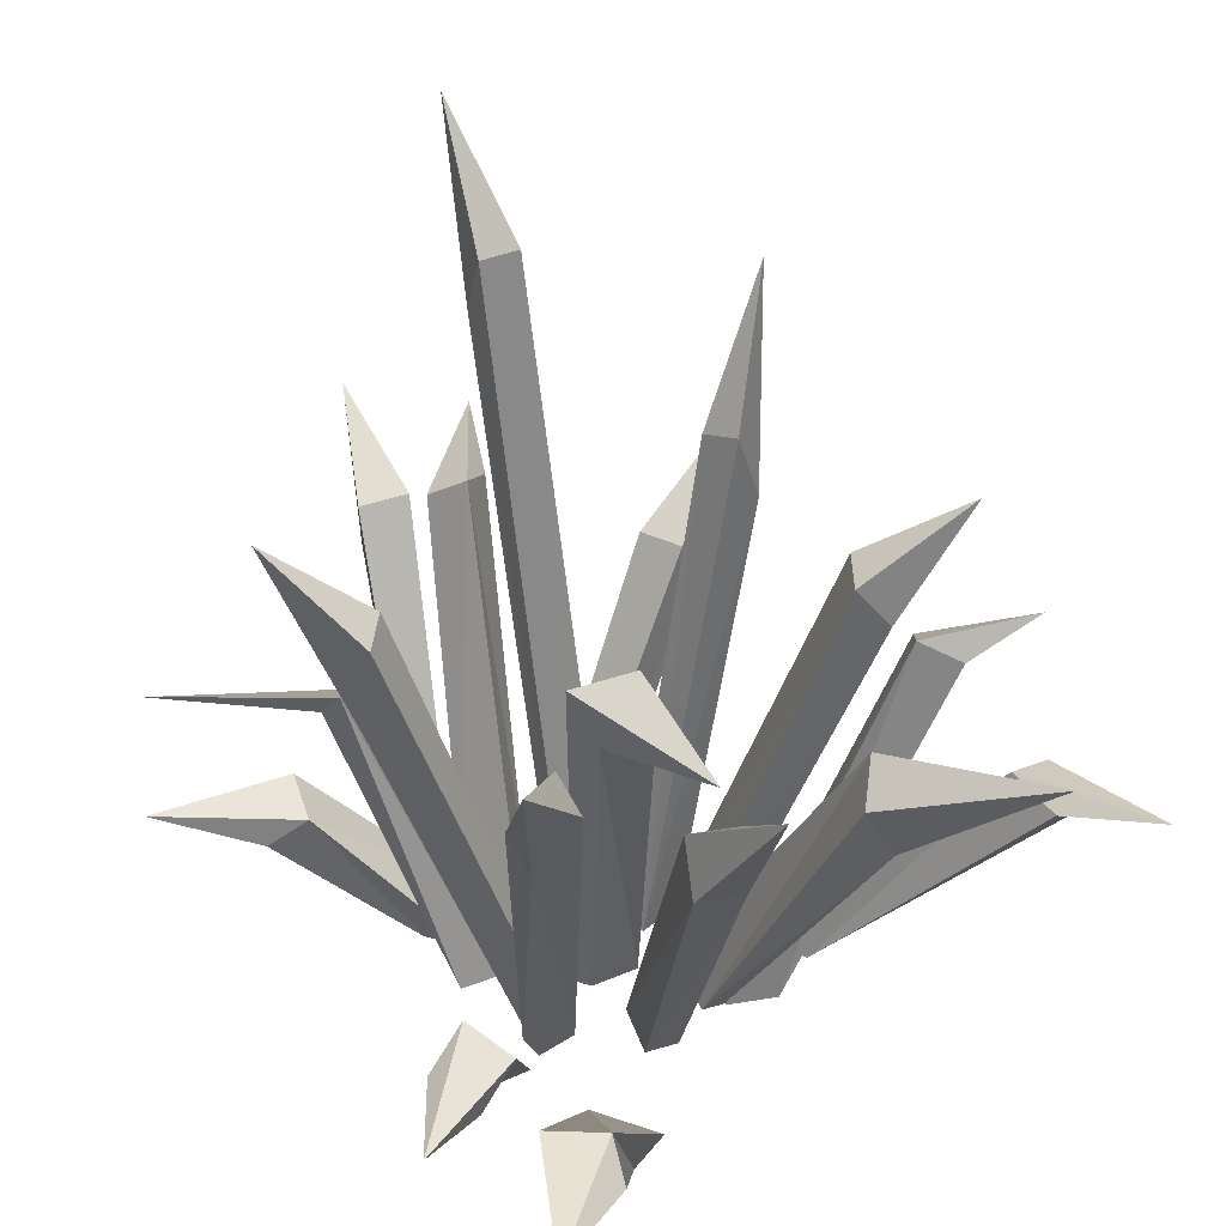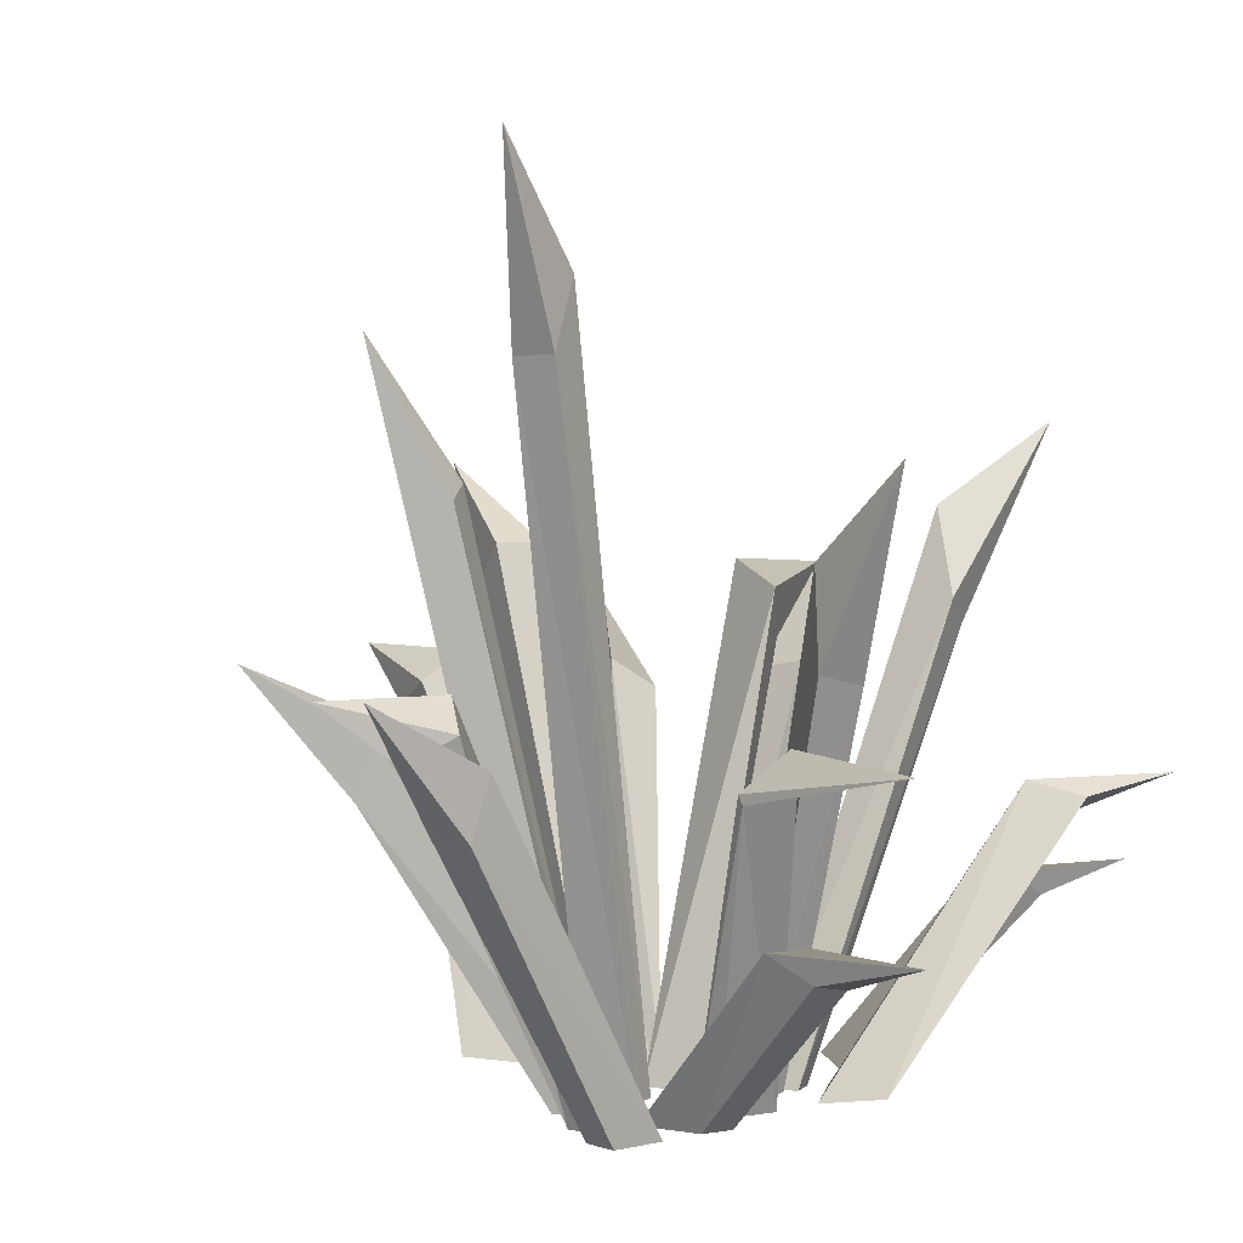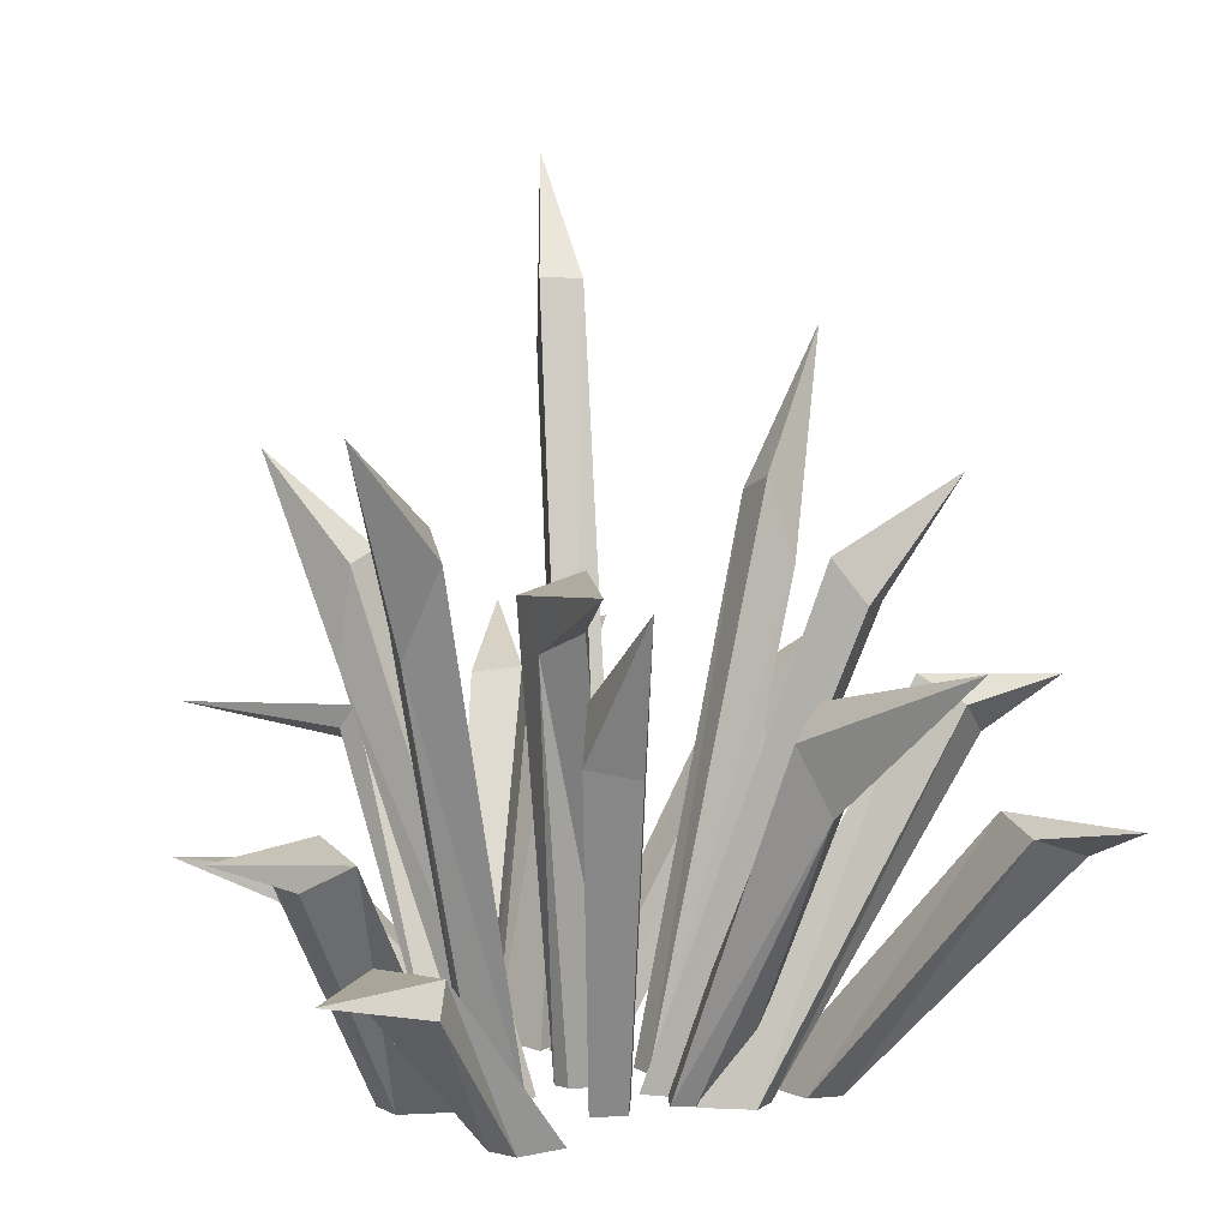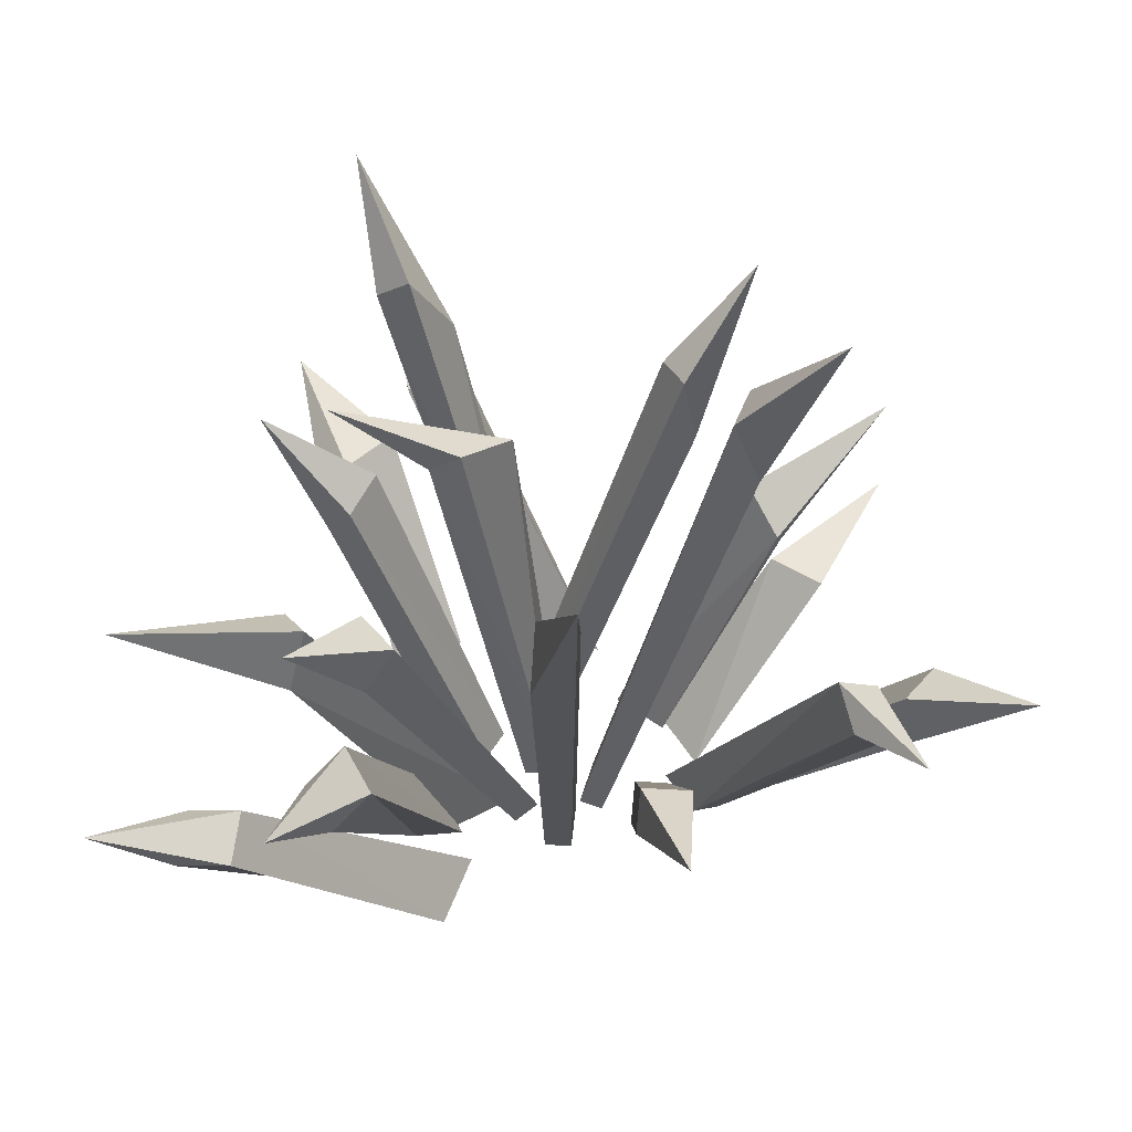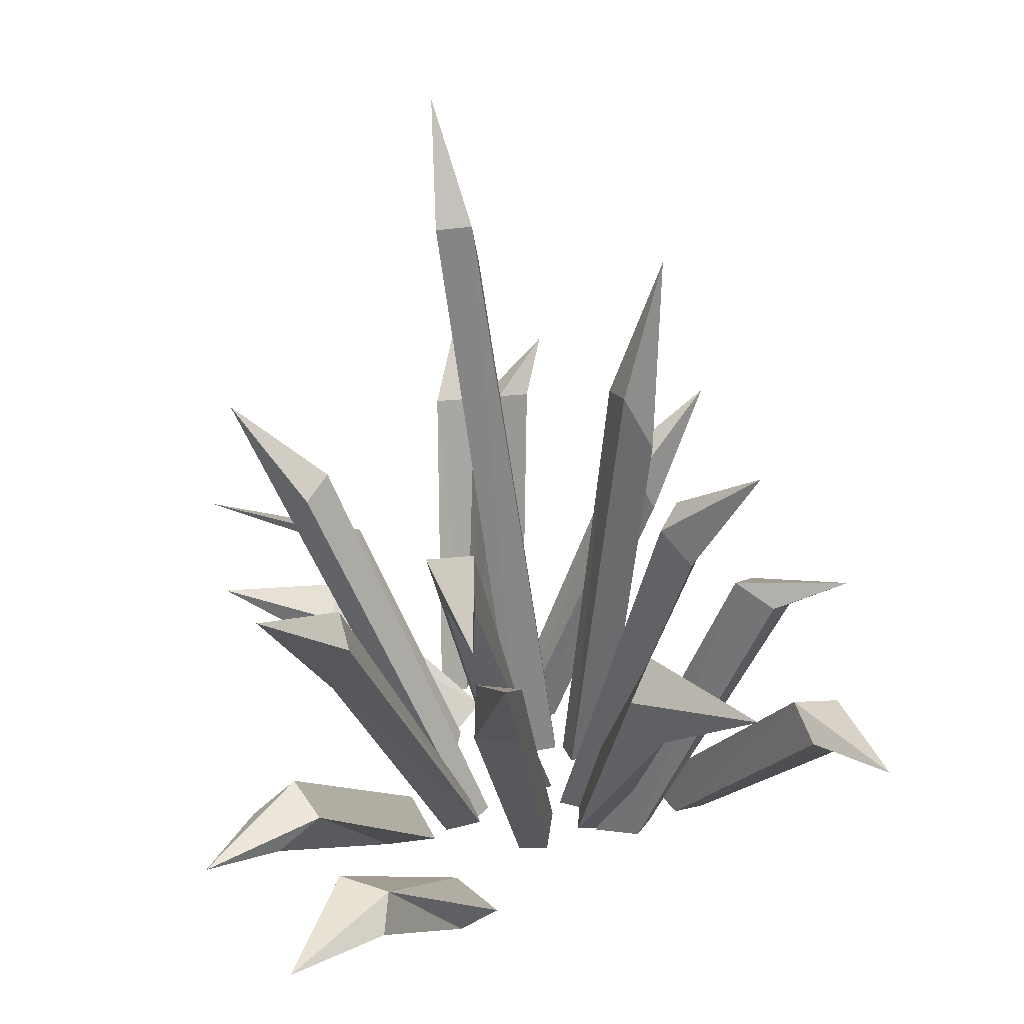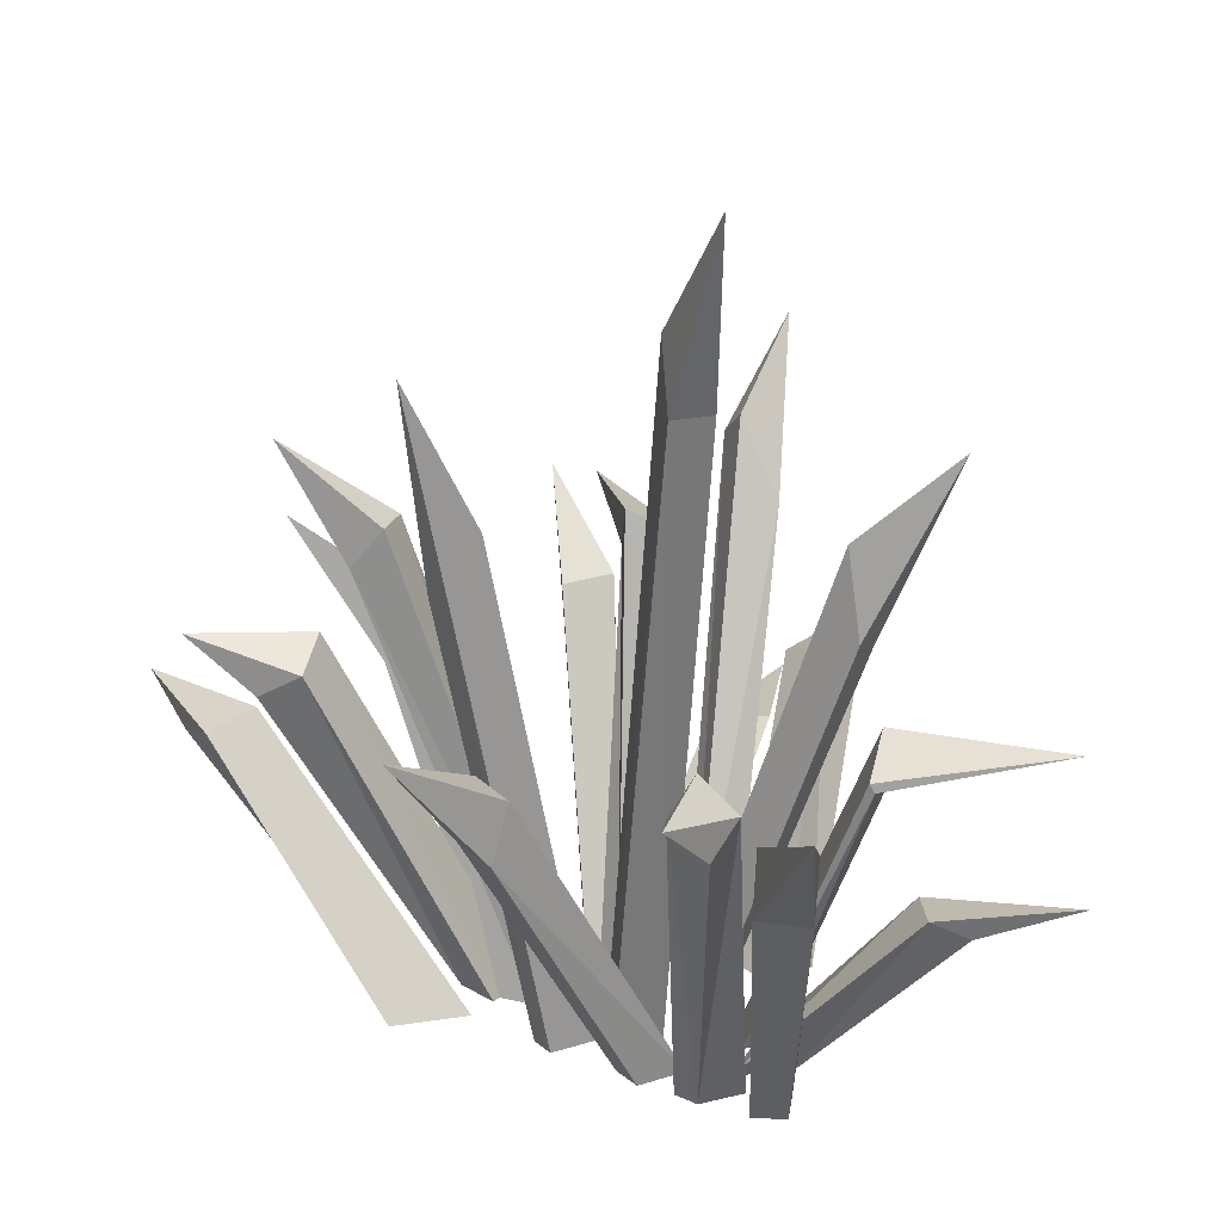
<metadata>
{"format":"obj","ext":"obj","renderer":"f3d","projection":"perspective","resolution":1024,"background":"white","views":[{"elev":40.5,"azim":154.5,"up":"+Y"},{"elev":3.9,"azim":33.3,"up":"+Y"},{"elev":6.0,"azim":174.3,"up":"+Y"},{"elev":55.2,"azim":-63.7,"up":"+Y"},{"elev":-49.9,"azim":-173.7,"up":"+Z"},{"elev":19.9,"azim":-10.3,"up":"+Y"}]}
</metadata>
<code>
o SM_Plant_Grass_02
v 0.0815 0.4596 0.4703
v 0.07172 0.3799 0.4936
v 0.1035 0.5355 0.6462
v 0.1409 0.3706 0.5079
v 0.1507 0.4503 0.4845
v 0.126 0 0.2646
v 0.1481 0 0.1958
v 0.1719 0 0.2774
v 0.194 0 0.2087
v -0.2682 0.6651 -0.1132
v -0.2399 0.6637 -0.1767
v -0.3972 0.7665 -0.1966
v -0.2829 0.6066 -0.1988
v -0.3112 0.608 -0.1353
v -0.01991 0 -0.1048
v -0.04698 0 -0.02404
v -0.05949 0 -0.1217
v -0.08655 0 -0.04093
v 0.06353 0.5128 -0.3275
v 0.0735 0.4434 -0.3737
v 0.003488 0.6287 -0.4687
v 0.003593 0.4306 -0.3781
v -0.006375 0.4999 -0.3319
v 0.0511 0 -0.204
v 0.04054 0 -0.1253
v 0.003628 0 -0.2083
v -0.006936 0 -0.1296
v 0.2923 0.3931 0.1965
v 0.3377 0.4219 0.1505
v 0.5421 0.4458 0.2505
v 0.3178 0.4536 0.1321
v 0.2851 0.4056 0.1944
v 0.1865 0 0.07925
v 0.2236 0 0.002777
v 0.1721 0 0.00289
v 0.1574 0 0.0858
v -0.4488 0.3513 -0.3524
v -0.5182 0.3268 -0.3313
v -0.5568 0.3736 -0.4472
v -0.4953 0.3486 -0.2572
v -0.4259 0.3731 -0.2782
v -0.2203 0 -0.146
v -0.266 0 -0.1371
v -0.2847 0 -0.05761
v -0.1738 0 -0.06962
v 0.3213 0.2052 -0.5098
v 0.2427 0.1994 -0.5457
v 0.3767 0.2404 -0.6462
v 0.2332 0.2328 -0.4868
v 0.3118 0.2386 -0.451
v 0.1487 0 -0.3738
v 0.1801 0 -0.3437
v 0.08882 0 -0.3394
v 0.1591 0 -0.2604
v -0.2169 0.3778 -0.35
v -0.2527 0.4184 -0.2961
v -0.3604 0.5626 -0.5054
v -0.2078 0.5062 -0.2917
v -0.1719 0.4655 -0.3455
v -0.08071 0 -0.172
v -0.1344 0 -0.1173
v -0.05738 0 -0.06458
v -0.05026 0 -0.169
v -0.2021 0.4596 0.2097
v -0.2264 0.3799 0.2168
v -0.3251 0.5355 0.3374
v -0.194 0.3706 0.2796
v -0.1697 0.4503 0.2725
v -0.01411 0 0.1151
v 0.05326 0 0.08905
v 0.004782 0 0.1589
v 0.07215 0 0.1328
v 0.4325 0.3513 -0.4096
v 0.3922 0.3268 -0.47
v 0.492 0.3736 -0.5405
v 0.3279 0.3486 -0.4265
v 0.3682 0.3731 -0.3661
v 0.3013 0 -0.131
v 0.2795 0 -0.1722
v 0.198 0 -0.1671
v 0.2417 0 -0.06441
v 0.4103 0.2052 0.2388
v 0.4182 0.1928 0.1782
v 0.5568 0.2404 0.2524
v 0.3627 0.2328 0.1612
v 0.3512 0.2386 0.2468
v 0.23 0 0.1131
v 0.2103 0 0.1519
v 0.1798 0 0.0658
v 0.1245 0 0.156
v 0.2429 0.7169 -0.3611
v 0.2882 0.6015 -0.3185
v 0.3381 0.8225 -0.4885
v 0.2763 0.5649 -0.3646
v 0.231 0.6802 -0.4072
v 0.1855 0 -0.1139
v 0.1279 0 -0.1013
v 0.1781 0 -0.1494
v 0.1205 0 -0.1367
v 0.07566 0.9943 0.2138
v 0.01853 0.992 0.2178
v 0.06474 1.159 0.3398
v 0.01901 0.8994 0.2575
v 0.07614 0.9017 0.2536
v -0.01406 0 0.03005
v 0.05514 0 0.01857
v -0.01108 0 0.06534
v 0.05811 0 0.05386
v -0.1984 0.7472 0.05491
v -0.2359 0.6347 0.06547
v -0.278 0.9353 0.1531
v -0.2122 0.6139 0.118
v -0.1747 0.7264 0.1075
v -0.1038 0 0.01631
v -0.04252 -0 -0.006364
v -0.08867 0 0.0525
v -0.02735 0 0.02983
v 0.1084 0.553 -0.1898
v 0.05767 0.5835 -0.2381
v 0.05137 0.6386 -0.3923
v 0.05183 0.6512 -0.1835
v 0.1318 0.6189 -0.1458
v 0.06401 0 -0.06757
v -0.005917 0 -0.06506
v 0.01403 0 -0.02765
v 0.07999 0 -0.04894
v -0.01628 0.4852 0.4354
v 0.0258 0.4455 0.4778
v -0.04361 0.5214 0.5506
v 0.0709 0.481 0.4325
v 0.02881 0.5207 0.3901
v 0.04562 0 0.1897
v 0.06976 0 0.2195
v 0.1348 0 0.2024
v 0.08328 0 0.1264
v 0.2924 0.661 0.03619
v 0.3069 0.5317 0.05114
v 0.4327 0.7841 0.07641
v 0.34 0.5165 0.003407
v 0.3255 0.6459 -0.01155
v 0.151 0 -0.06399
v 0.1061 0 -0.1029
v 0.1756 0 -0.09462
v 0.1307 0 -0.1336
v -0.4062 0.4852 -0.1804
v -0.4345 0.4455 -0.1279
v -0.5243 0.5214 -0.1732
v -0.3781 0.481 -0.09785
v -0.3497 0.5207 -0.1504
v -0.153 0 -0.1925
v -0.1745 0 -0.1607
v -0.1393 0 -0.1034
v -0.08152 0 -0.1748
f 1 2 3
f 3 4 5
f 2 4 3
f 5 1 3
f 6 2 7
f 7 2 1
f 8 4 6
f 6 4 2
f 5 4 9
f 9 4 8
f 9 7 5
f 5 7 1
f 10 11 12
f 12 13 14
f 11 13 12
f 14 10 12
f 15 11 16
f 16 11 10
f 17 13 15
f 15 13 11
f 14 13 18
f 18 13 17
f 18 16 14
f 14 16 10
f 19 20 21
f 21 22 23
f 20 22 21
f 23 19 21
f 24 20 25
f 25 20 19
f 26 22 24
f 24 22 20
f 23 22 27
f 27 22 26
f 27 25 23
f 23 25 19
f 28 29 30
f 30 31 32
f 29 31 30
f 32 28 30
f 33 34 28
f 28 34 29
f 35 31 34
f 34 31 29
f 31 35 32
f 32 35 36
f 33 28 36
f 36 28 32
f 37 38 39
f 39 40 41
f 38 40 39
f 41 37 39
f 42 43 37
f 37 43 38
f 44 40 43
f 43 40 38
f 40 44 41
f 41 44 45
f 45 42 41
f 41 42 37
f 46 47 48
f 48 49 50
f 47 49 48
f 50 46 48
f 51 47 52
f 52 47 46
f 53 49 51
f 51 49 47
f 50 49 54
f 54 49 53
f 54 52 50
f 50 52 46
f 55 56 57
f 57 58 59
f 56 58 57
f 59 55 57
f 60 61 55
f 55 61 56
f 61 62 56
f 56 62 58
f 59 58 63
f 63 58 62
f 60 55 63
f 63 55 59
f 64 65 66
f 66 67 68
f 65 67 66
f 68 64 66
f 69 65 70
f 70 65 64
f 71 67 69
f 69 67 65
f 68 67 72
f 72 67 71
f 72 70 68
f 68 70 64
f 73 74 75
f 75 76 77
f 74 76 75
f 77 73 75
f 78 79 73
f 73 79 74
f 80 76 79
f 79 76 74
f 76 80 77
f 77 80 81
f 81 78 77
f 77 78 73
f 82 83 84
f 84 85 86
f 83 85 84
f 86 82 84
f 87 83 88
f 88 83 82
f 89 85 87
f 87 85 83
f 86 85 90
f 90 85 89
f 90 88 86
f 86 88 82
f 91 92 93
f 93 94 95
f 92 94 93
f 95 91 93
f 96 92 97
f 97 92 91
f 98 94 96
f 96 94 92
f 95 94 99
f 99 94 98
f 99 97 95
f 95 97 91
f 100 101 102
f 102 103 104
f 101 103 102
f 104 100 102
f 105 101 106
f 106 101 100
f 107 103 105
f 105 103 101
f 104 103 108
f 108 103 107
f 108 106 104
f 104 106 100
f 109 110 111
f 111 112 113
f 110 112 111
f 113 109 111
f 114 110 115
f 115 110 109
f 116 112 114
f 114 112 110
f 113 112 117
f 117 112 116
f 117 115 113
f 113 115 109
f 118 119 120
f 120 121 122
f 119 121 120
f 122 118 120
f 123 124 118
f 118 124 119
f 124 125 119
f 119 125 121
f 121 125 122
f 122 125 126
f 123 118 126
f 126 118 122
f 127 128 129
f 129 130 131
f 128 130 129
f 131 127 129
f 132 133 127
f 127 133 128
f 134 130 133
f 133 130 128
f 130 134 131
f 131 134 135
f 135 132 131
f 131 132 127
f 136 137 138
f 138 139 140
f 137 139 138
f 140 136 138
f 141 137 142
f 142 137 136
f 143 139 141
f 141 139 137
f 140 139 144
f 144 139 143
f 144 142 140
f 140 142 136
f 145 146 147
f 147 148 149
f 146 148 147
f 149 145 147
f 150 151 145
f 145 151 146
f 152 148 151
f 151 148 146
f 148 152 149
f 149 152 153
f 153 150 149
f 149 150 145

</code>
